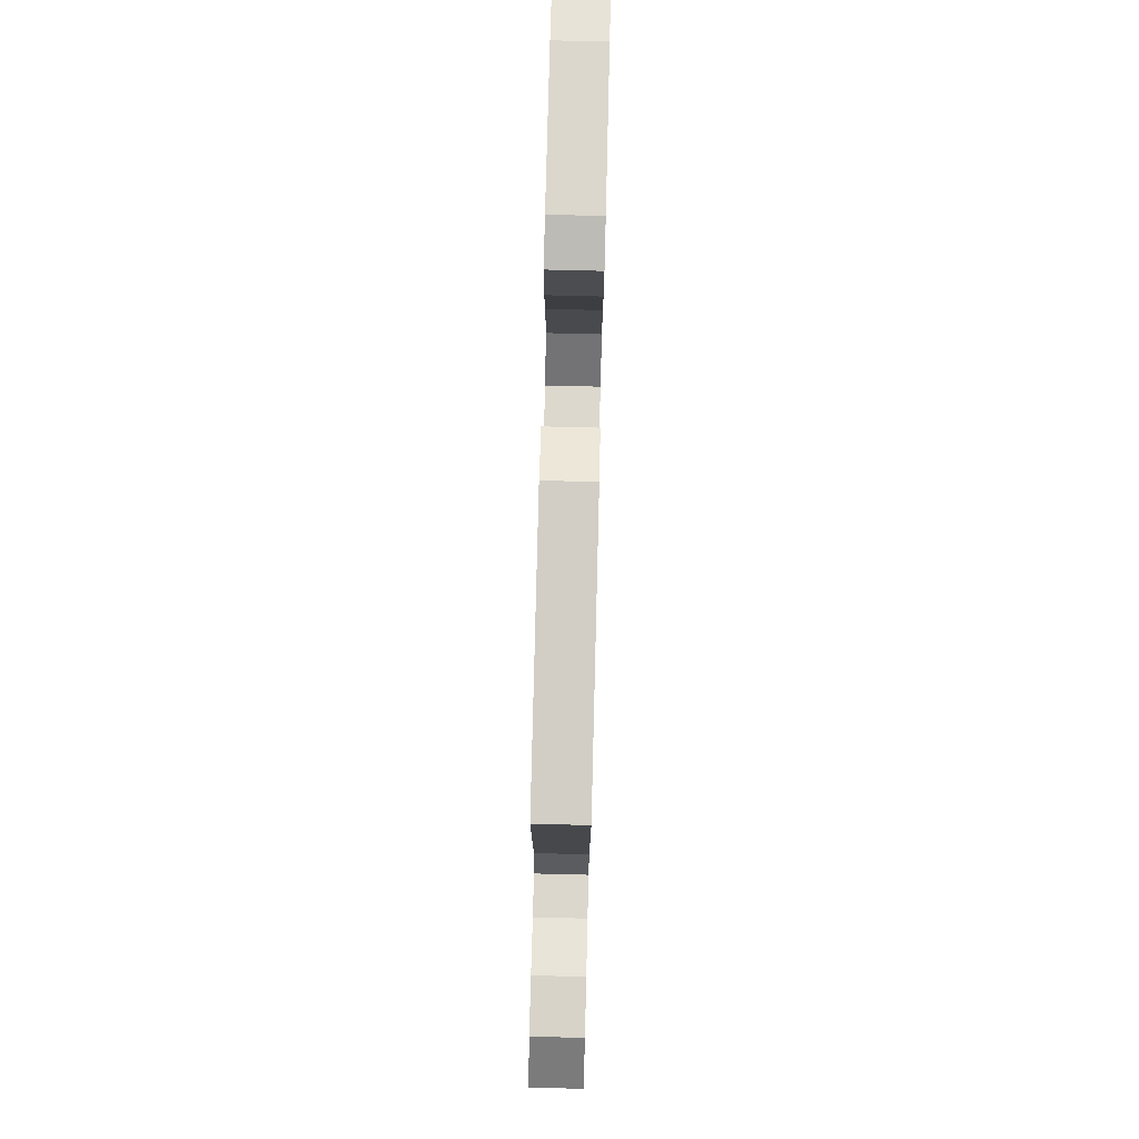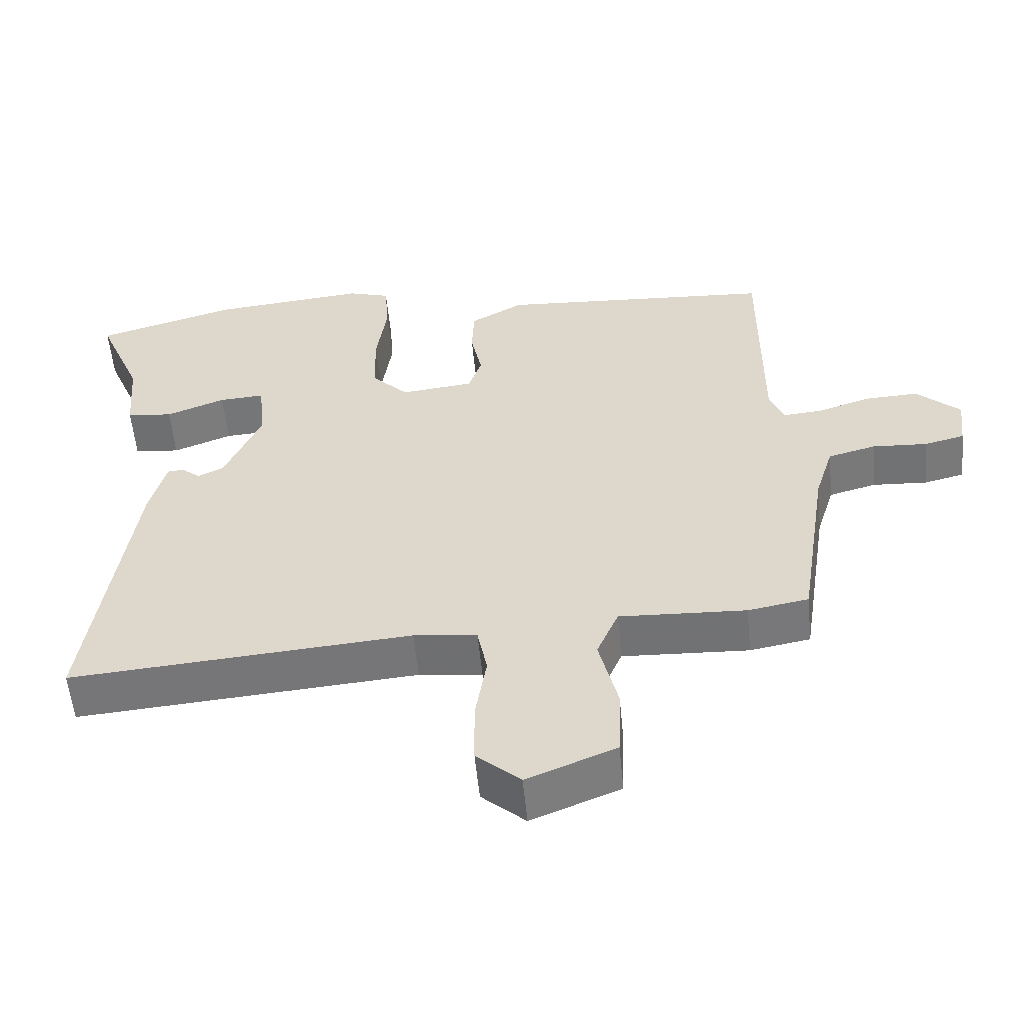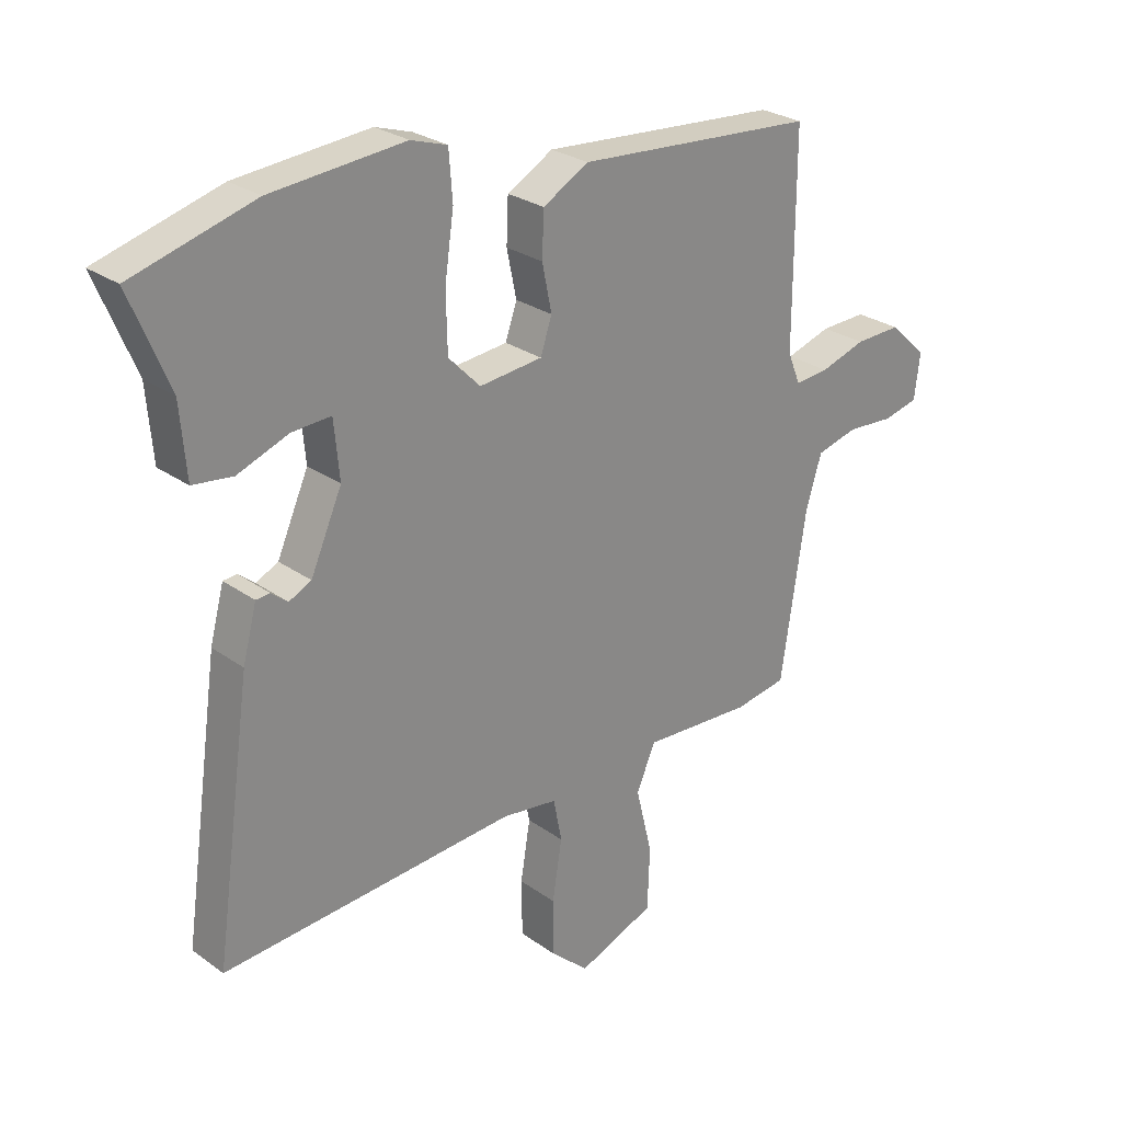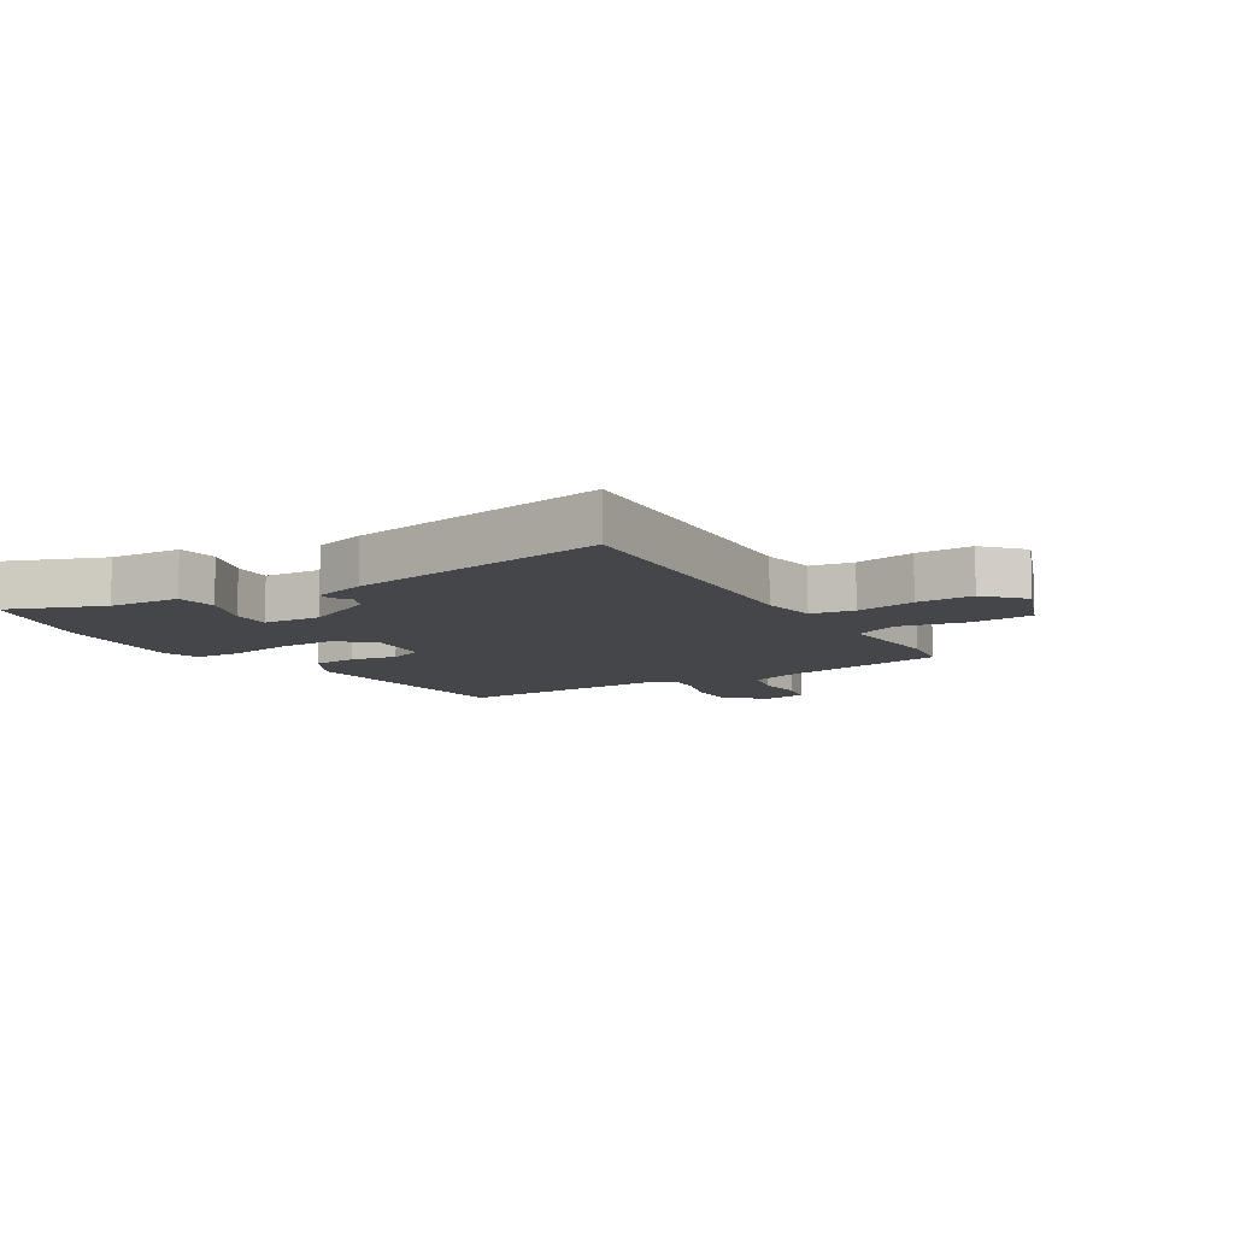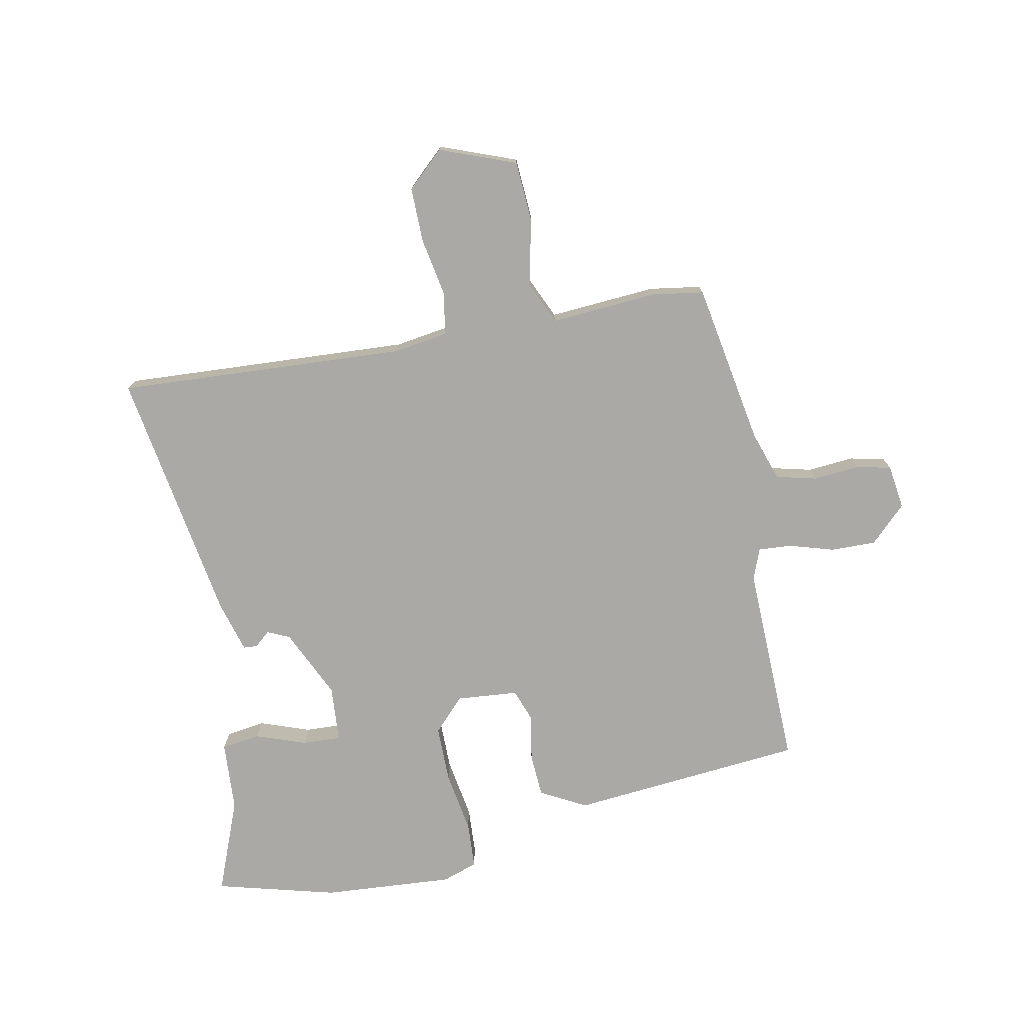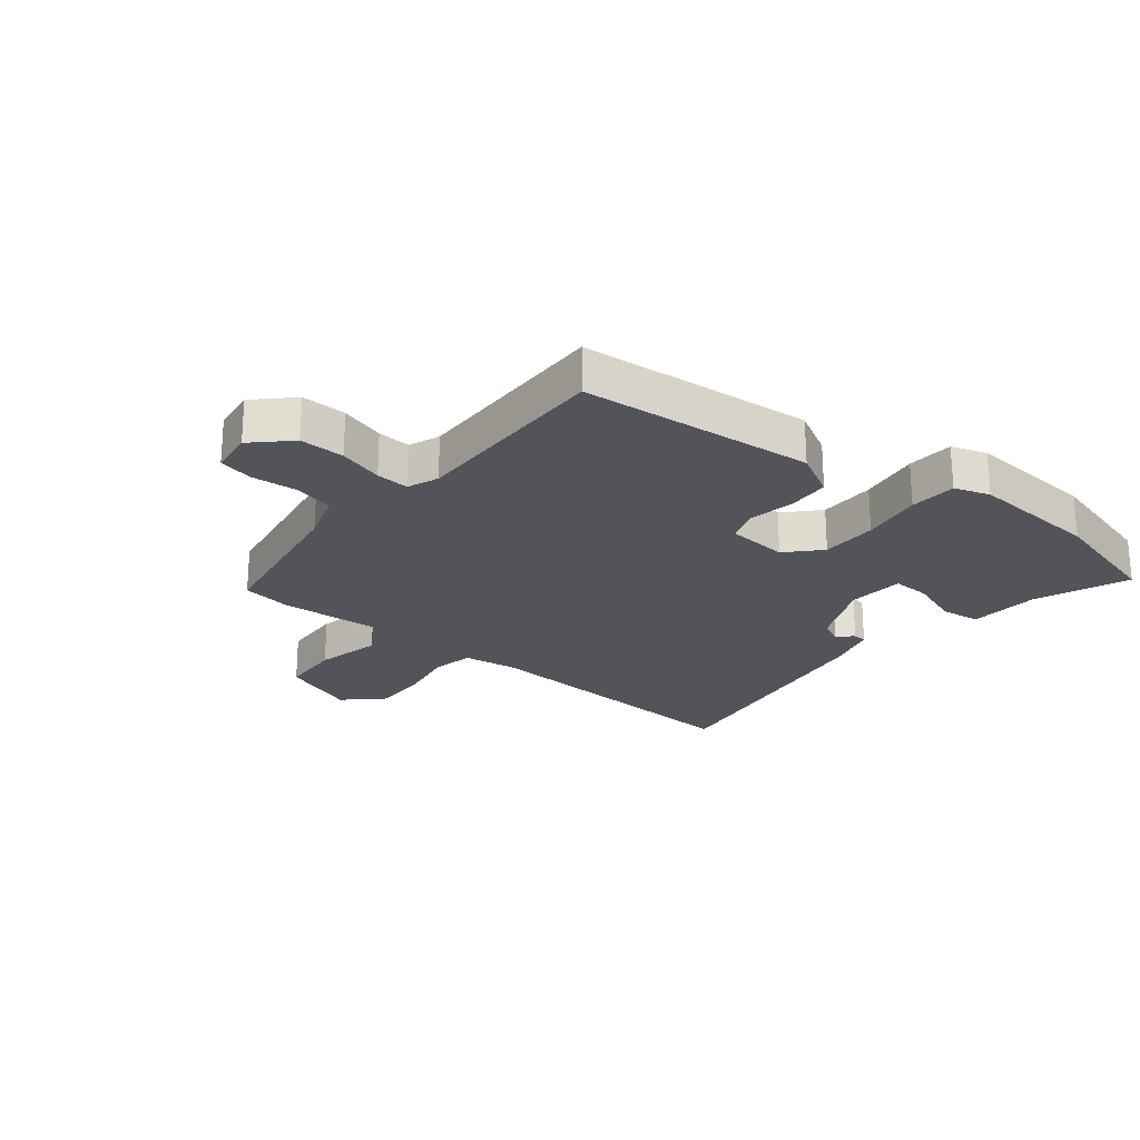
<metadata>
{"format":"obj","ext":"obj","renderer":"f3d","projection":"perspective","resolution":1024,"background":"white","views":[{"elev":78.4,"azim":-88.6,"up":"+Z"},{"elev":-56.2,"azim":-174.5,"up":"+Z"},{"elev":26.6,"azim":138.1,"up":"+Z"},{"elev":-9.8,"azim":122.8,"up":"+Y"},{"elev":-75.6,"azim":-167.7,"up":"+Y"},{"elev":-23.7,"azim":-37.9,"up":"+Y"}]}
</metadata>
<code>
v 0.412 0.07 0.525
v 0.614 0.07 0.467
v 0.549 0.07 0.311
v 0.539 0.07 0.193
v 0.473 0.07 0.185
v 0.389 0.07 0.217
v 0.324 0.07 0.221
v 0.315 0.07 0.126
v 0.367 0.07 0.008
v 0.404 0.07 -0.01
v 0.431 0.07 0.012
v 0.454 0.07 0.01
v 0.477 0.07 -0.077
v 0.538 0.07 -0.51
v 0.05 0.07 -0.473
v -0.041 0.07 -0.485
v -0.055 0.07 -0.556
v -0.039 0.07 -0.655
v -0.04 0.07 -0.748
v -0.103 0.07 -0.804
v -0.23 0.07 -0.753
v -0.234 0.07 -0.65
v -0.207 0.07 -0.539
v -0.238 0.07 -0.466
v -0.419 0.07 -0.475
v -0.505 0.07 -0.46
v -0.547 0.07 -0.184
v -0.573 0.07 -0.1
v -0.641 0.07 -0.082
v -0.719 0.07 -0.087
v -0.777 0.07 -0.073
v -0.786 0.07 0.002
v -0.724 0.07 0.06
v -0.648 0.07 0.057
v -0.573 0.07 0.033
v -0.517 0.07 0.028
v -0.496 0.07 0.08
v -0.497 0.07 0.425
v -0.101 0.07 0.453
v -0.025 0.07 0.41
v -0.022 0.07 0.337
v -0.038 0.07 0.26
v -0.019 0.07 0.204
v 0.085 0.07 0.193
v 0.138 0.07 0.247
v 0.14 0.07 0.343
v 0.125 0.07 0.447
v 0.131 0.07 0.526
v 0.191 0.07 0.545
v 0.412 0 0.525
v 0.614 0 0.467
v 0.549 0 0.311
v 0.539 0 0.193
v 0.473 0 0.185
v 0.389 0 0.217
v 0.324 0 0.221
v 0.315 0 0.126
v 0.367 0 0.008
v 0.404 0 -0.01
v 0.431 0 0.012
v 0.454 0 0.01
v 0.477 0 -0.077
v 0.538 0 -0.51
v 0.05 0 -0.473
v -0.041 0 -0.485
v -0.055 0 -0.556
v -0.039 0 -0.655
v -0.04 0 -0.748
v -0.103 0 -0.804
v -0.23 0 -0.753
v -0.234 0 -0.65
v -0.207 0 -0.539
v -0.238 0 -0.466
v -0.419 0 -0.475
v -0.505 0 -0.46
v -0.547 0 -0.184
v -0.573 0 -0.1
v -0.641 0 -0.082
v -0.719 0 -0.087
v -0.777 0 -0.073
v -0.786 0 0.002
v -0.724 0 0.06
v -0.648 0 0.057
v -0.573 0 0.033
v -0.517 0 0.028
v -0.496 0 0.08
v -0.497 0 0.425
v -0.101 0 0.453
v -0.025 0 0.41
v -0.022 0 0.337
v -0.038 0 0.26
v -0.019 0 0.204
v 0.085 0 0.193
v 0.138 0 0.247
v 0.14 0 0.343
v 0.125 0 0.447
v 0.131 0 0.526
v 0.191 0 0.545
f 1 2 3
f 49 1 3
f 48 49 3
f 47 48 3
f 46 47 3
f 45 46 3
f 44 45 3
f 40 41 42
f 39 40 42
f 38 39 42
f 37 38 42
f 36 37 42 43
f 33 34 35
f 32 33 35
f 31 32 35
f 30 31 35
f 29 30 35
f 28 29 35 36
f 36 43 44
f 28 36 44
f 27 28 44
f 26 27 44
f 25 26 44
f 24 25 44
f 21 22 23
f 20 21 23
f 19 20 23
f 18 19 23
f 17 18 23
f 23 24 44
f 17 23 44
f 16 17 44
f 13 14 15
f 12 13 15
f 11 12 15
f 10 11 15
f 9 10 15 16
f 3 4 5 6
f 3 6 7
f 44 3 7
f 8 9 16 44
f 7 8 44
f 52 51 50
f 52 50 98
f 52 98 97
f 52 97 96
f 52 96 95
f 52 95 94
f 52 94 93
f 91 90 89
f 91 89 88
f 91 88 87
f 91 87 86
f 92 91 86 85
f 84 83 82
f 84 82 81
f 84 81 80
f 84 80 79
f 84 79 78
f 85 84 78 77
f 93 92 85
f 93 85 77
f 93 77 76
f 93 76 75
f 93 75 74
f 93 74 73
f 72 71 70
f 72 70 69
f 72 69 68
f 72 68 67
f 72 67 66
f 93 73 72
f 93 72 66
f 93 66 65
f 64 63 62
f 64 62 61
f 64 61 60
f 64 60 59
f 65 64 59 58
f 55 54 53 52
f 56 55 52
f 56 52 93
f 93 65 58 57
f 93 57 56
f 1 50 51 2
f 2 51 52 3
f 3 52 53 4
f 4 53 54 5
f 5 54 55 6
f 6 55 56 7
f 7 56 57 8
f 8 57 58 9
f 9 58 59 10
f 10 59 60 11
f 11 60 61 12
f 12 61 62 13
f 13 62 63 14
f 14 63 64 15
f 15 64 65 16
f 16 65 66 17
f 17 66 67 18
f 18 67 68 19
f 19 68 69 20
f 20 69 70 21
f 21 70 71 22
f 22 71 72 23
f 23 72 73 24
f 24 73 74 25
f 25 74 75 26
f 26 75 76 27
f 27 76 77 28
f 28 77 78 29
f 29 78 79 30
f 30 79 80 31
f 31 80 81 32
f 32 81 82 33
f 33 82 83 34
f 34 83 84 35
f 35 84 85 36
f 36 85 86 37
f 37 86 87 38
f 38 87 88 39
f 39 88 89 40
f 40 89 90 41
f 41 90 91 42
f 42 91 92 43
f 43 92 93 44
f 44 93 94 45
f 45 94 95 46
f 46 95 96 47
f 47 96 97 48
f 48 97 98 49
f 49 98 50 1

</code>
